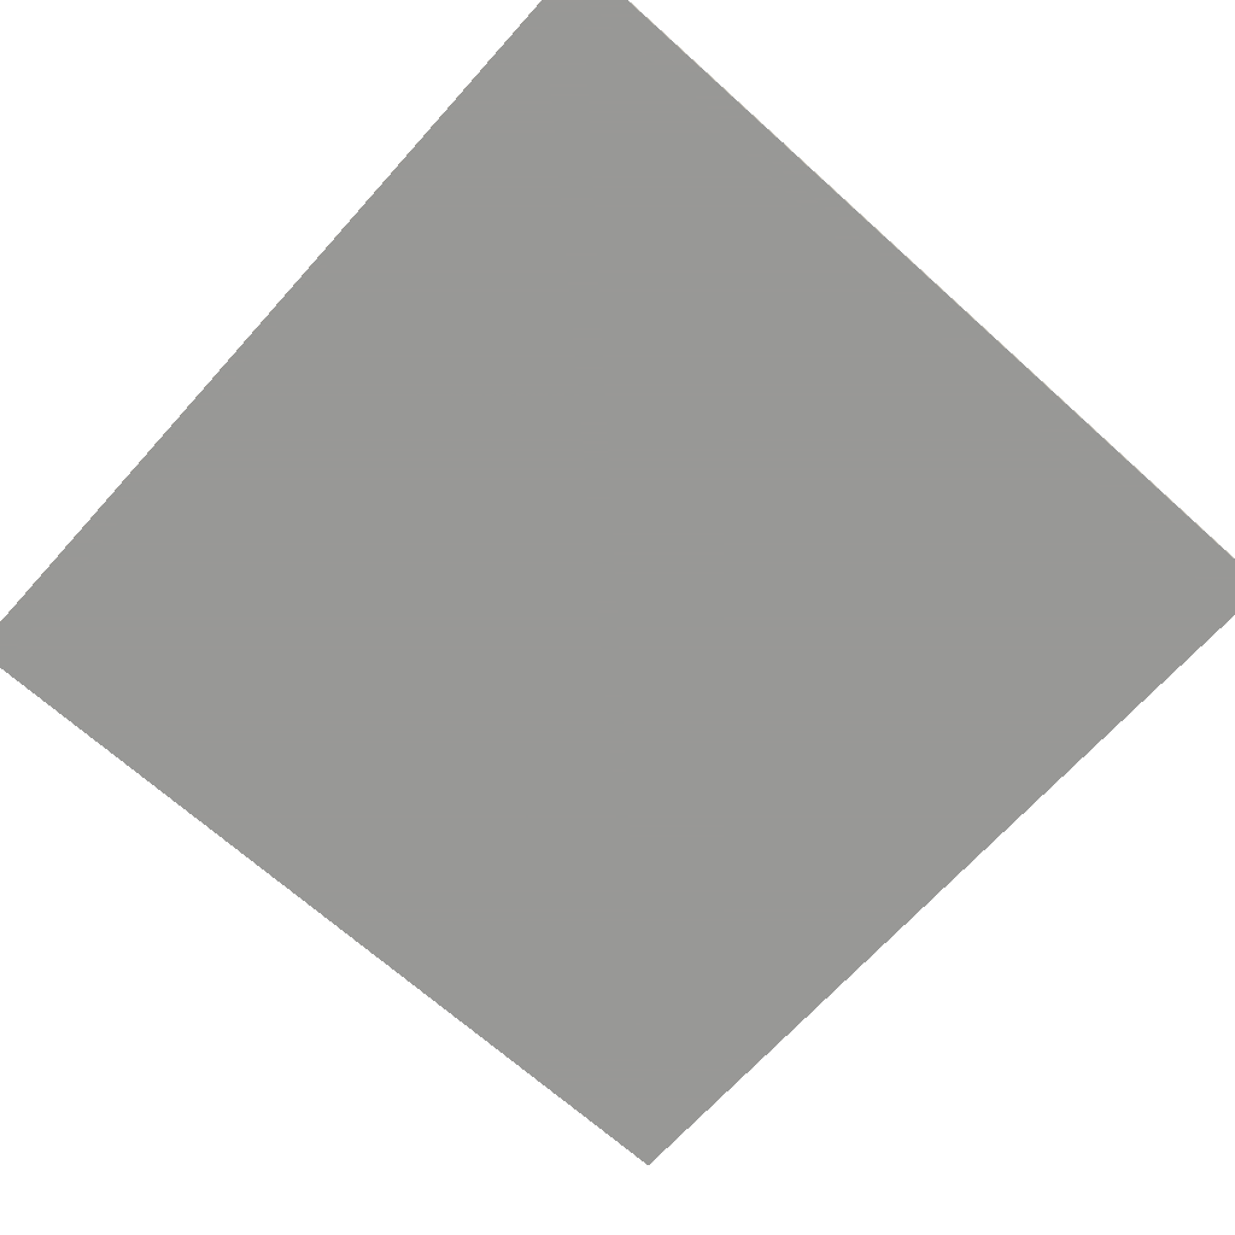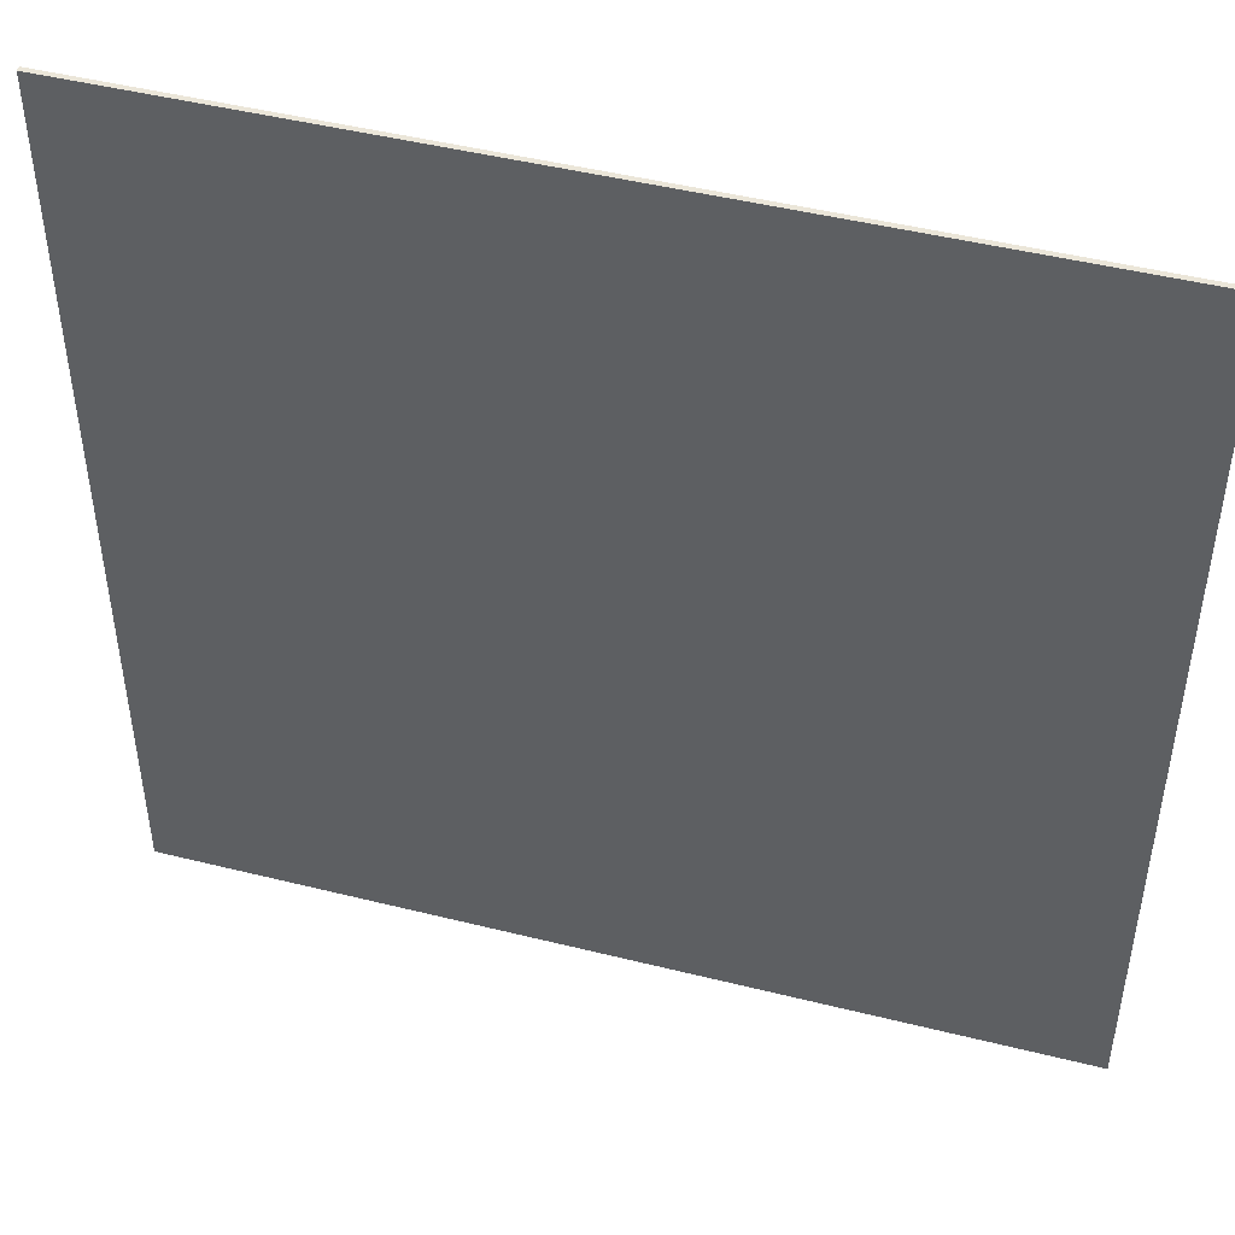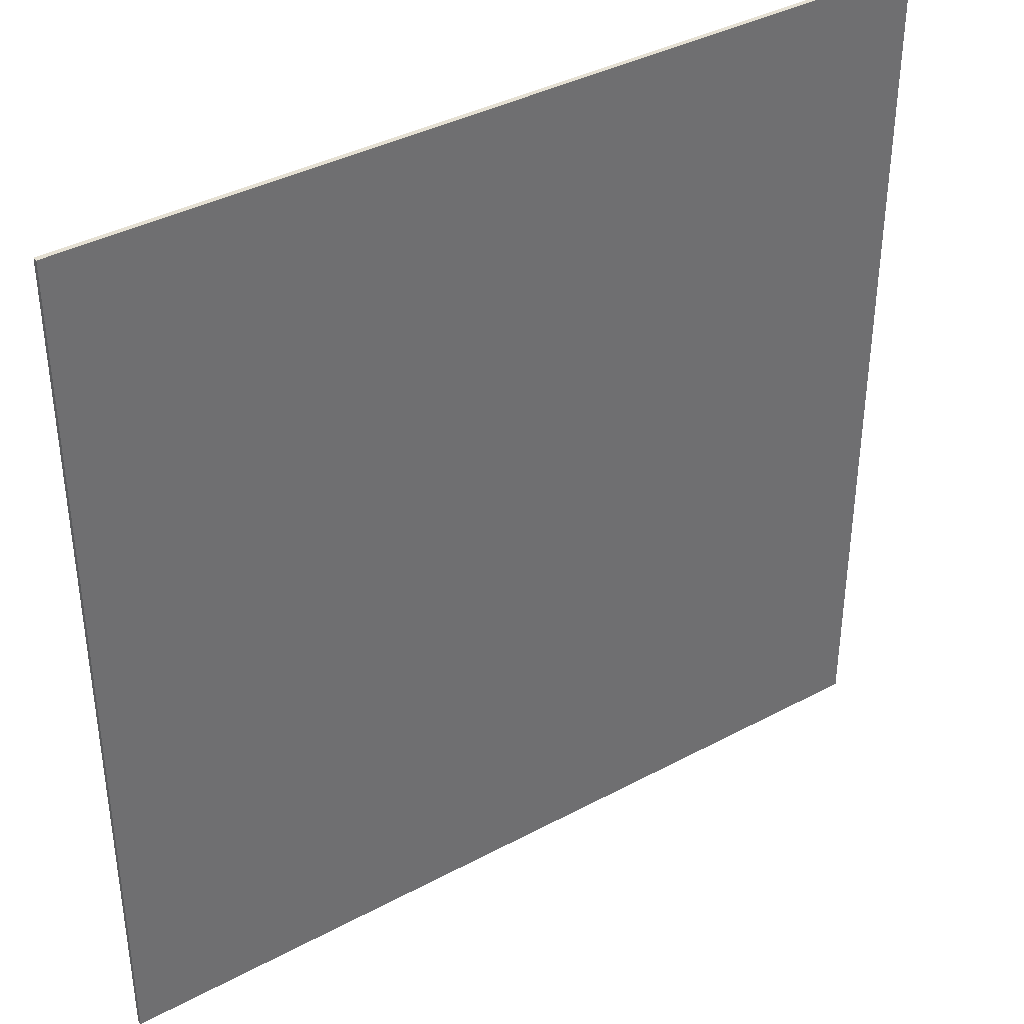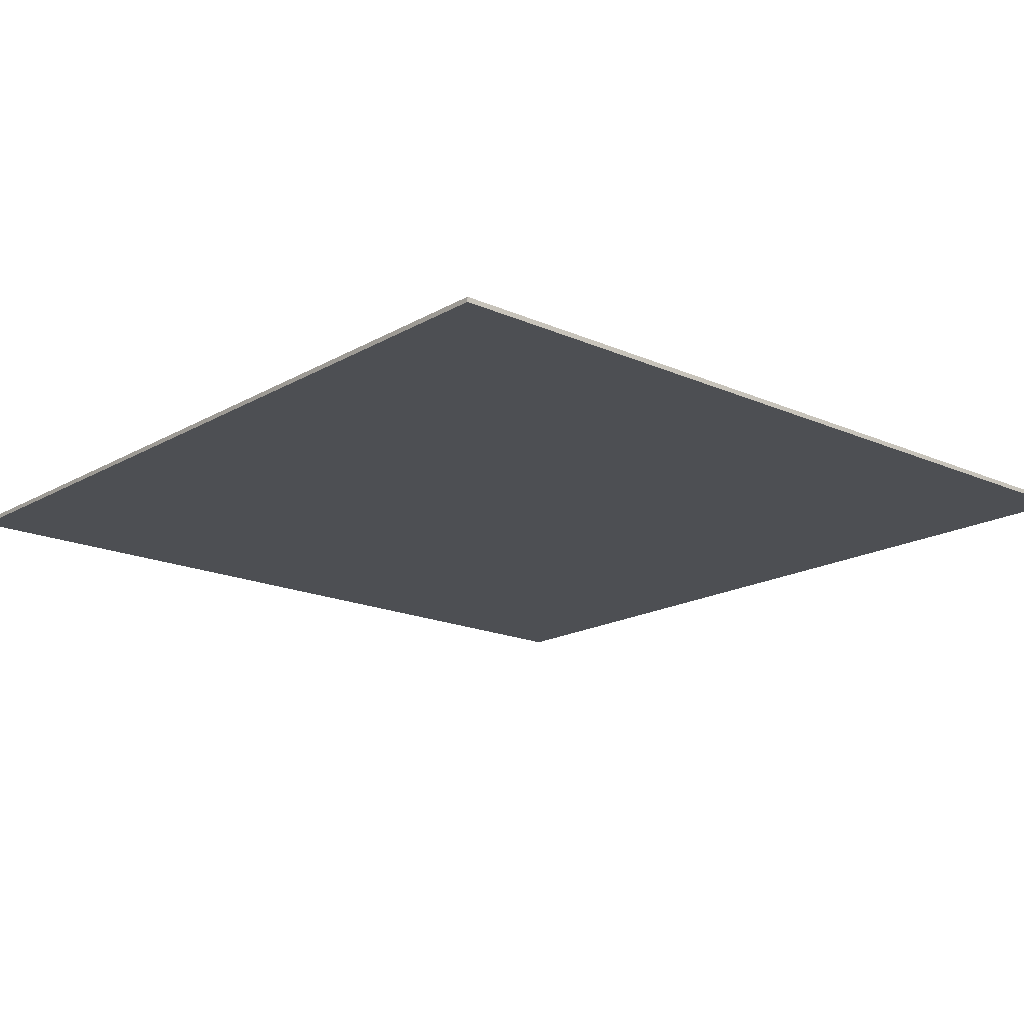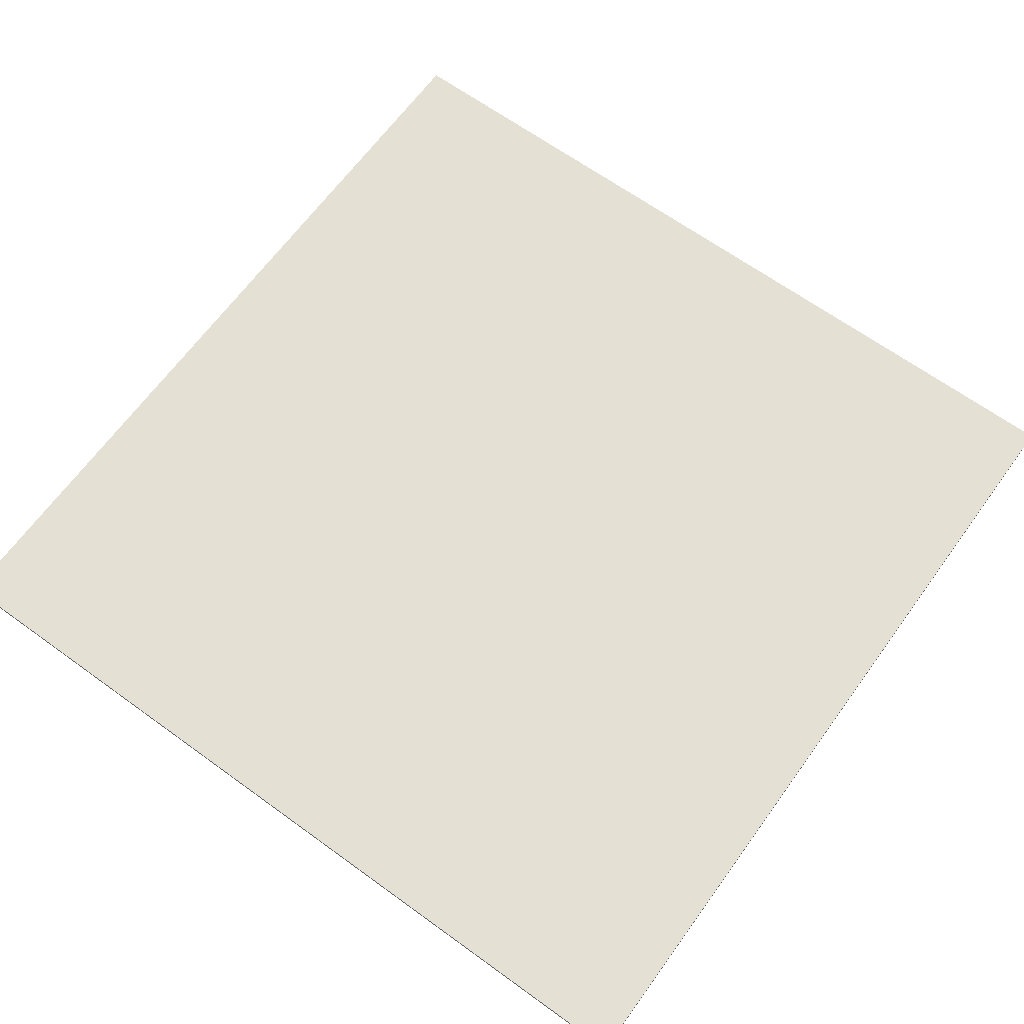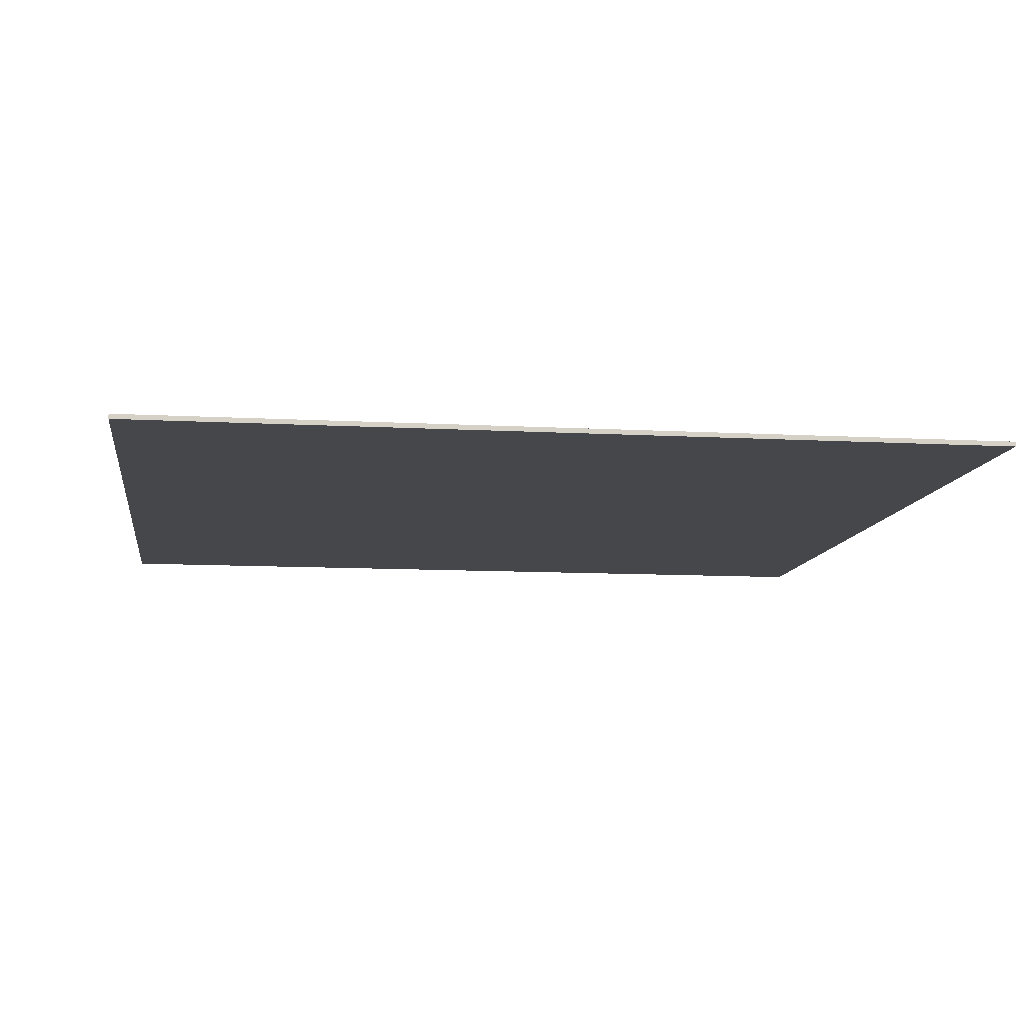
<metadata>
{"format":"obj","ext":"obj","renderer":"f3d","projection":"perspective","resolution":1024,"background":"white","views":[{"elev":-68.5,"azim":-132.0,"up":"+Z"},{"elev":47.0,"azim":-164.2,"up":"+Y"},{"elev":38.2,"azim":-34.2,"up":"+Y"},{"elev":-17.5,"azim":48.6,"up":"+Z"},{"elev":65.8,"azim":-144.0,"up":"+Z"},{"elev":-10.3,"azim":172.0,"up":"+Z"}]}
</metadata>
<code>
v -17.39 19.01 -1.06
v 18.61 19.01 -1.06
v 18.61 19.01 -1.26
v -17.39 19.01 -1.26
v 18.61 -16.99 -1.06
v 18.61 -16.99 -1.26
v -17.39 -16.99 -1.06
v -17.39 -16.99 -1.26
f 1 2 3 4
f 2 5 6 3
f 5 7 8 6
f 7 1 4 8
f 4 3 6 8
f 7 5 2 1

</code>
